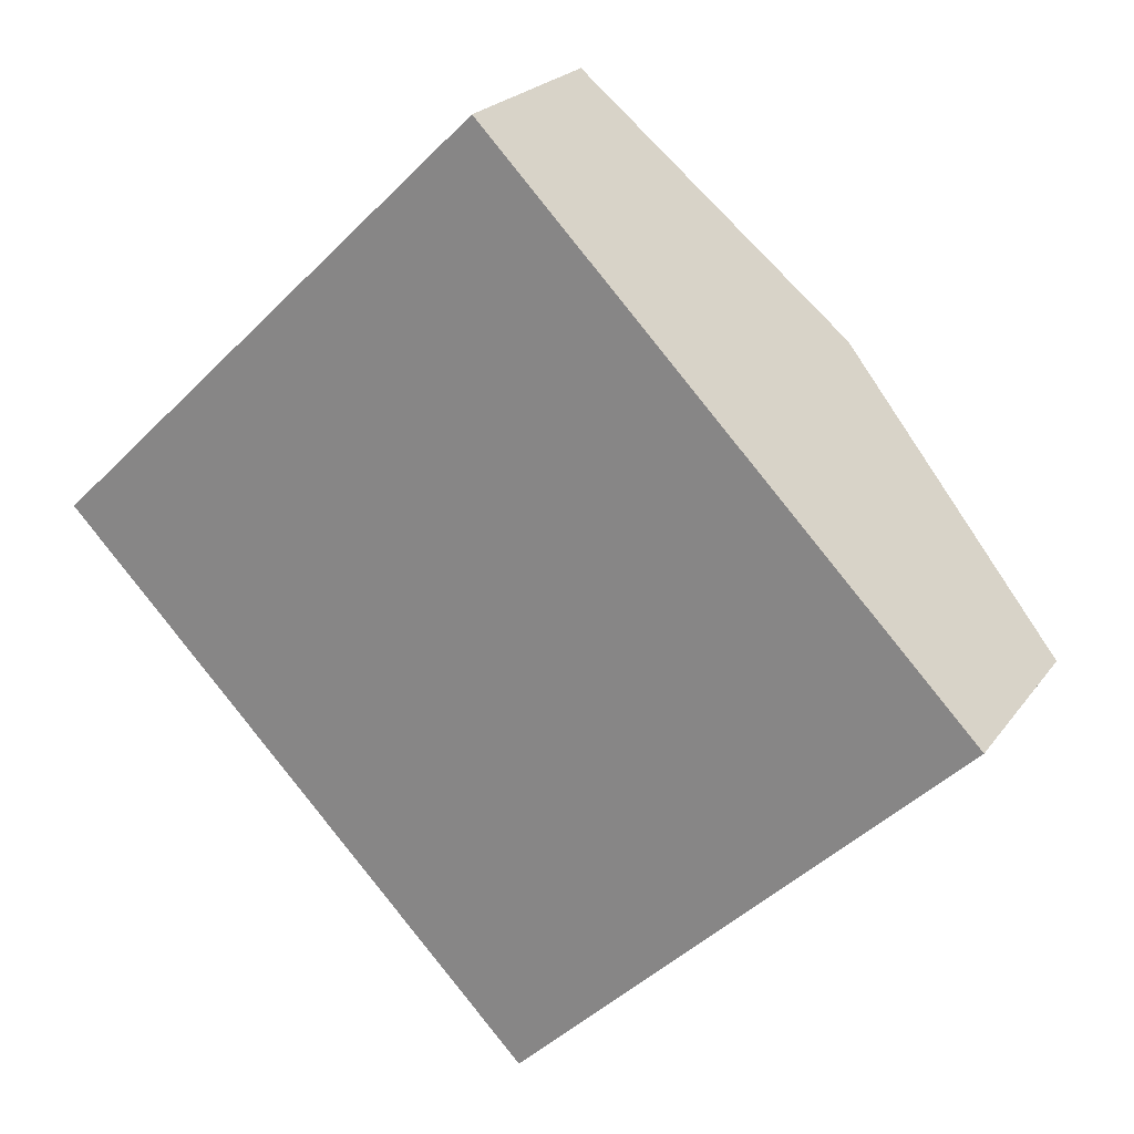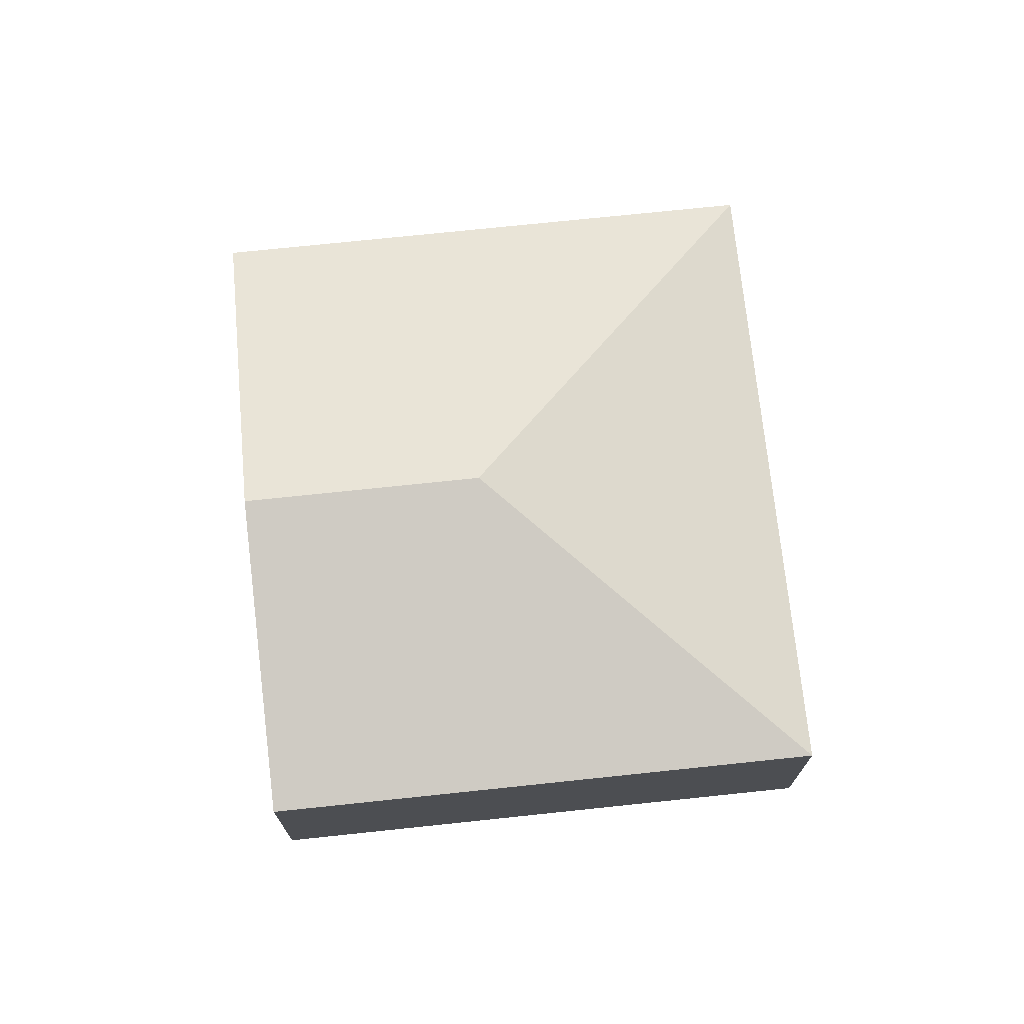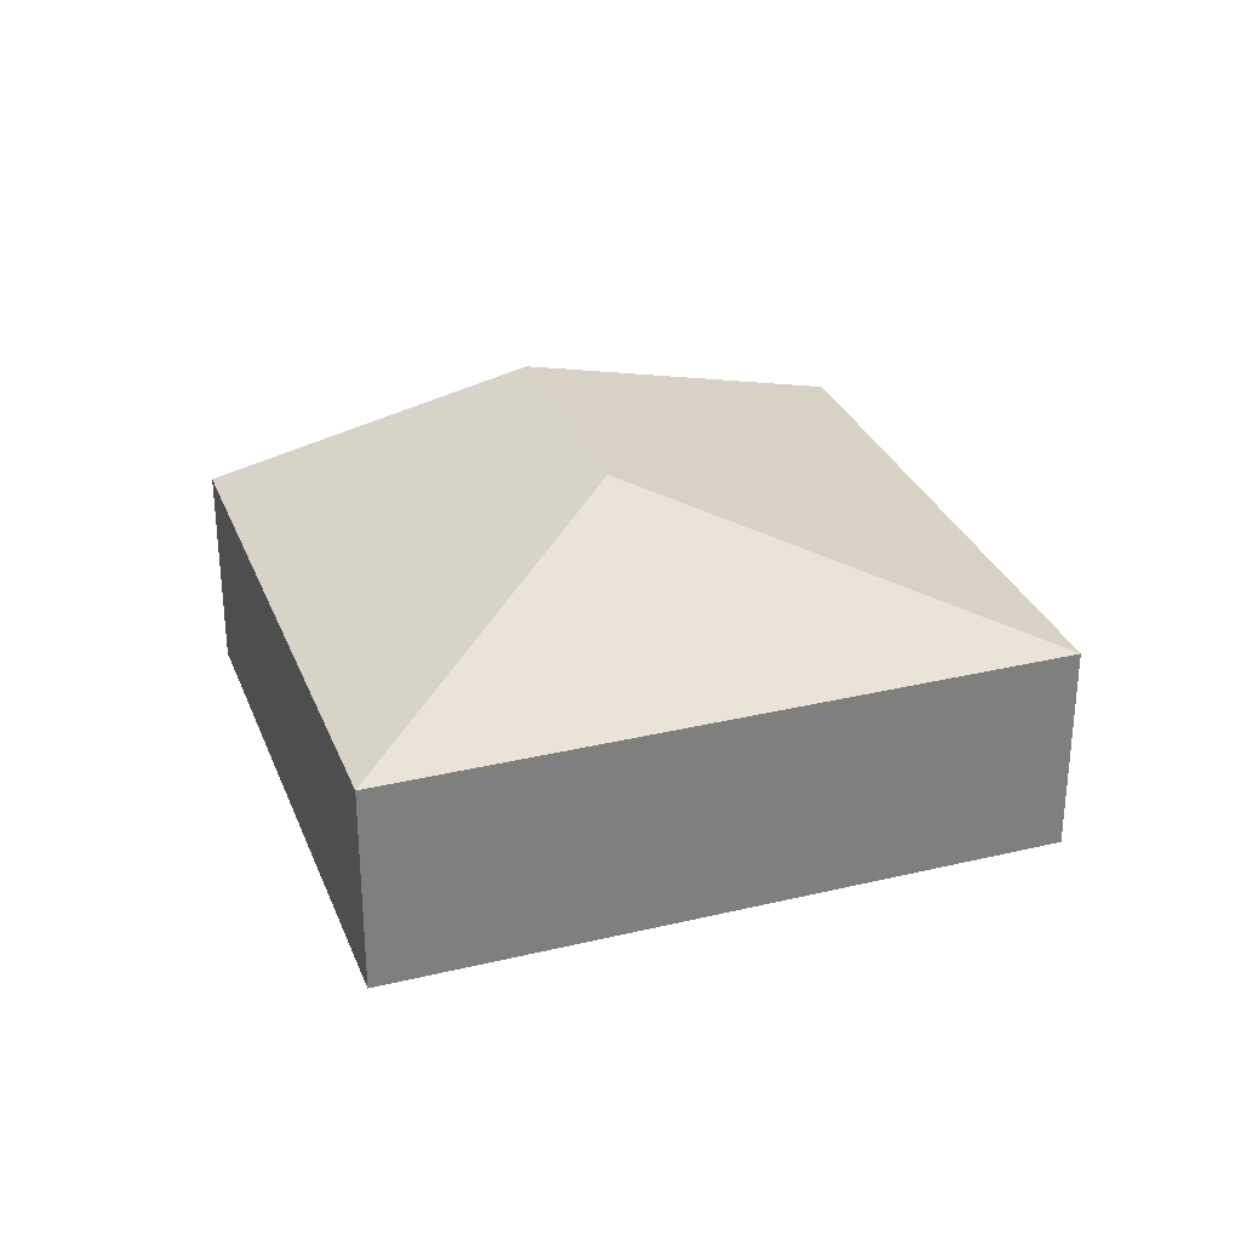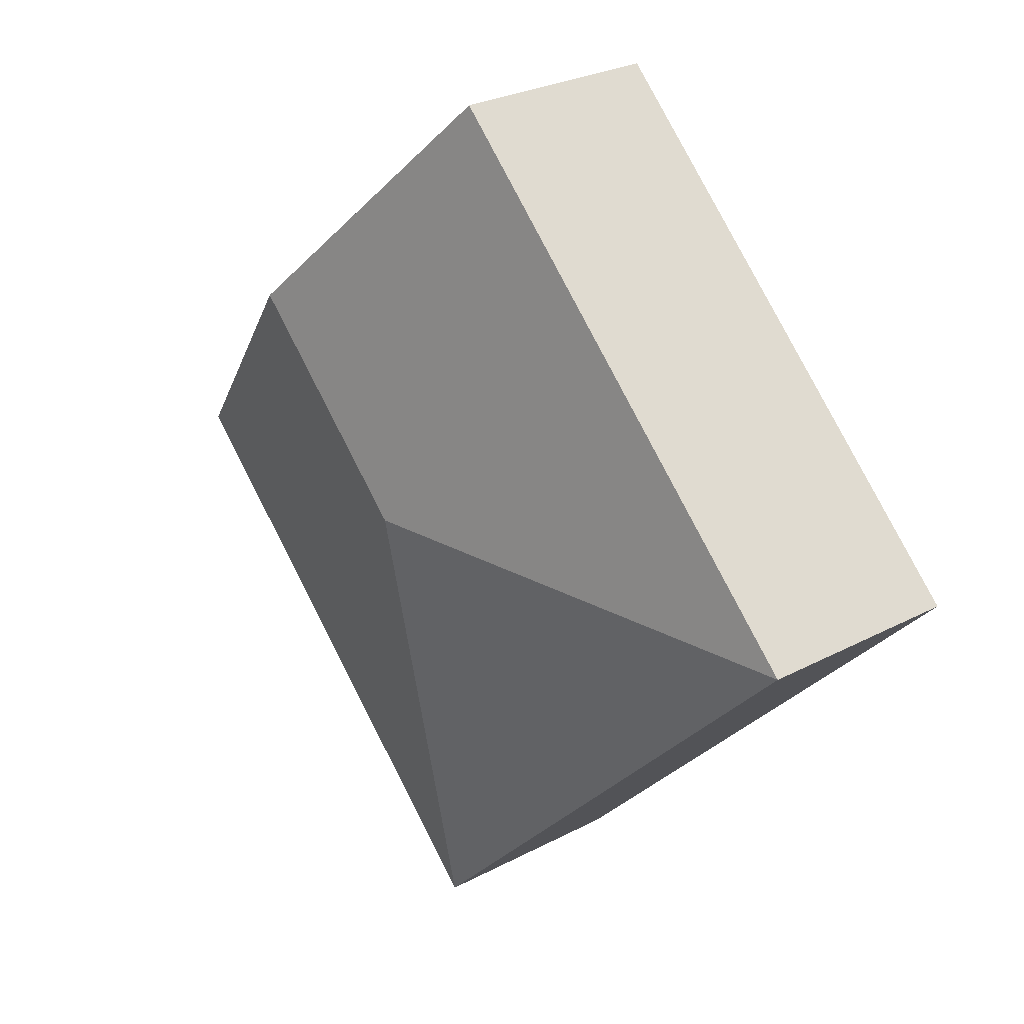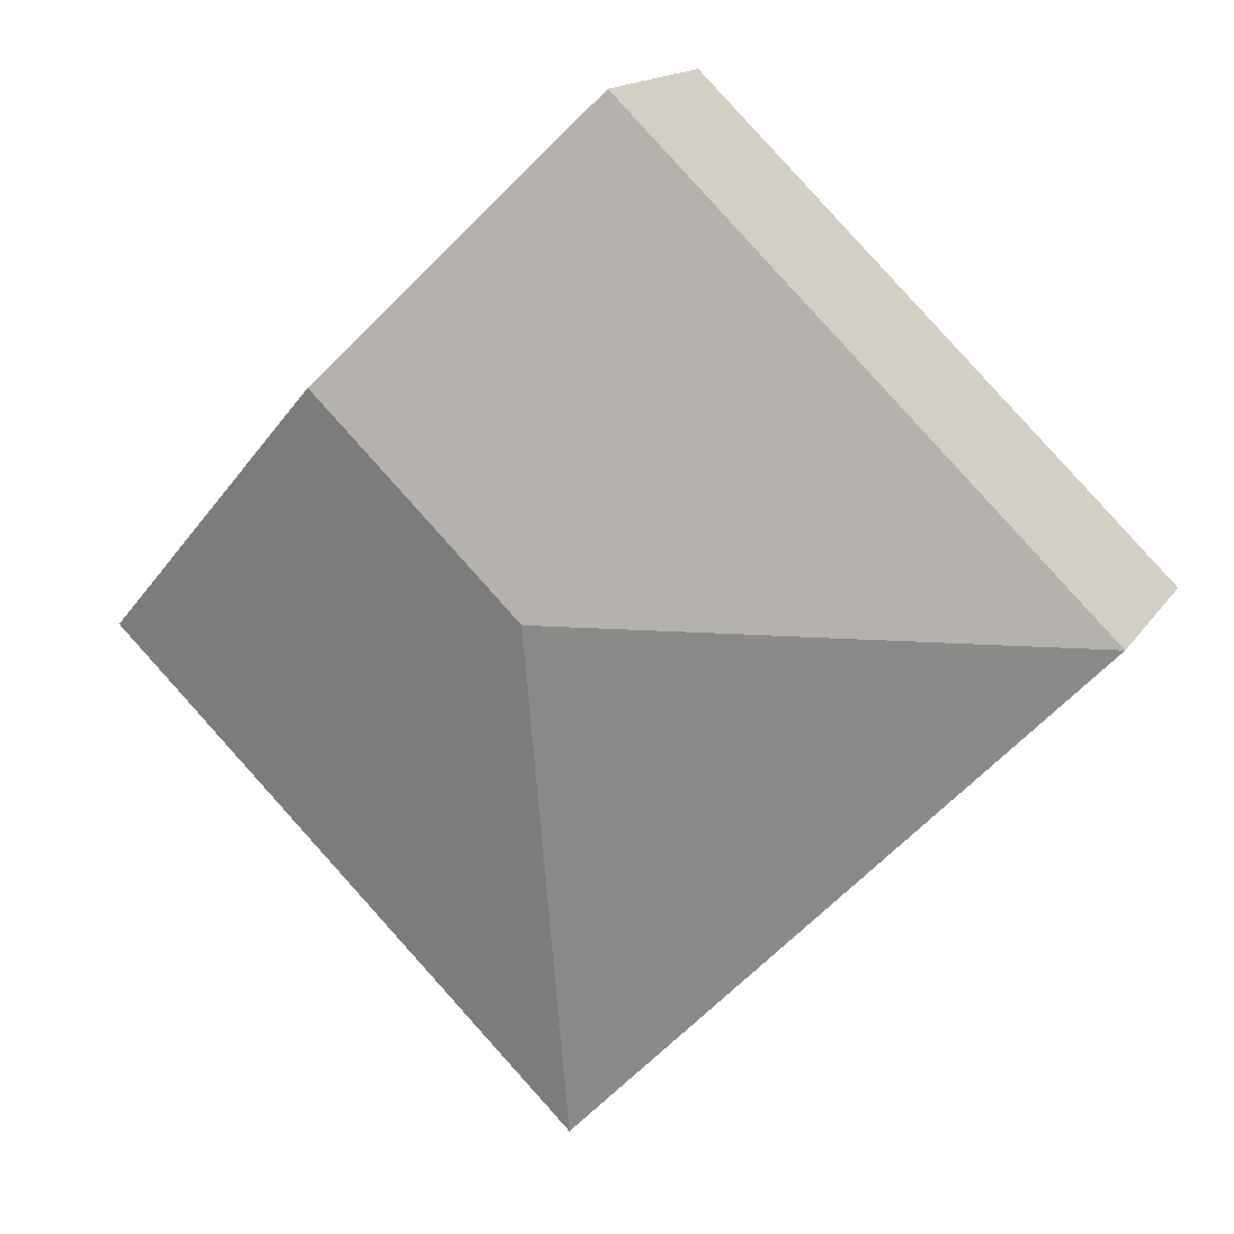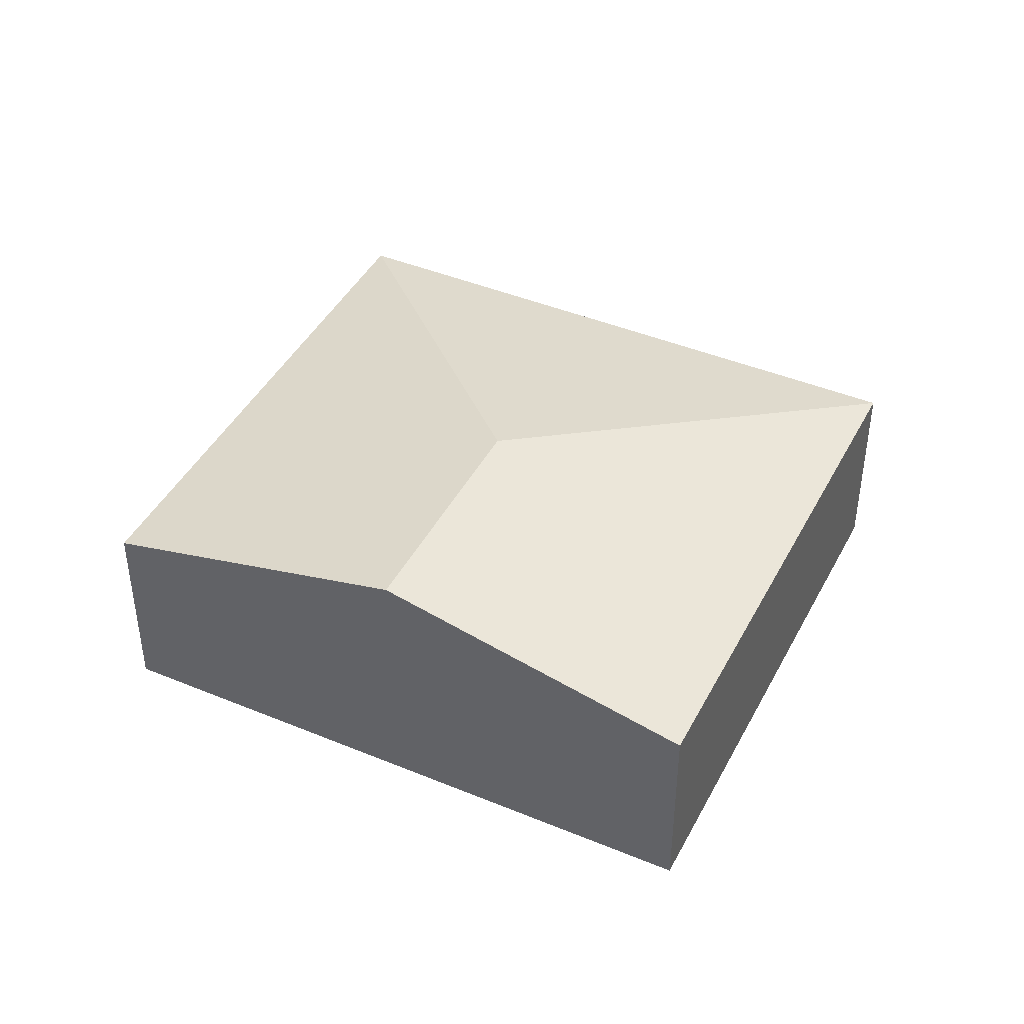
<metadata>
{"format":"obj","ext":"obj","renderer":"f3d","projection":"perspective","resolution":1024,"background":"white","views":[{"elev":22.0,"azim":25.9,"up":"+Z"},{"elev":72.7,"azim":130.0,"up":"+Y"},{"elev":30.3,"azim":-153.1,"up":"+Y"},{"elev":27.2,"azim":-129.3,"up":"+Z"},{"elev":15.1,"azim":-158.4,"up":"+Z"},{"elev":43.3,"azim":72.1,"up":"+Y"}]}
</metadata>
<code>
v  8.777 2.027 -0.673
v  4.652 2.763 -0.083
v  6.493 2.763 1.694
v  4.569 2.027 -4.734
v  0 2.027 1.241e-16
v  4.209 2.027 4.062
v  4.209 -2.487e-16 4.062
v  6.493 -1.037e-16 1.694
v  8.777 4.121e-17 -0.673
v  4.569 2.899e-16 -4.734
v  0 0 0
g defaultobject
f 1 2 3
f 2 1 4
f 3 5 6
f 5 3 2
f 2 4 5
f 7 3 6
f 3 7 8
f 3 8 1
f 1 8 9
f 9 4 1
f 4 9 10
f 10 5 4
f 5 10 11
f 11 6 5
f 6 11 7
f 8 10 9
f 10 8 7
f 10 7 11

</code>
